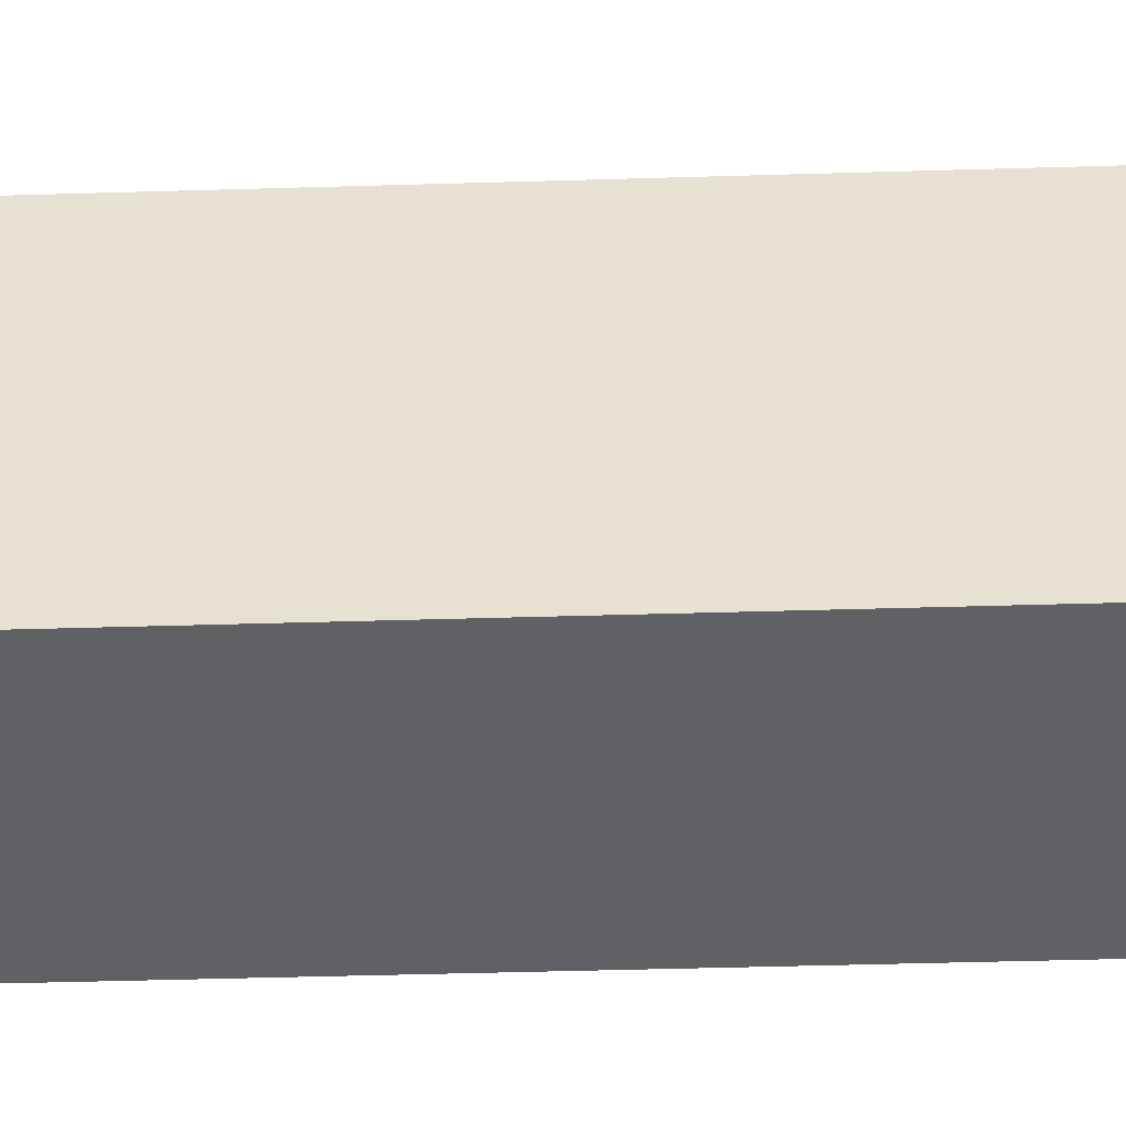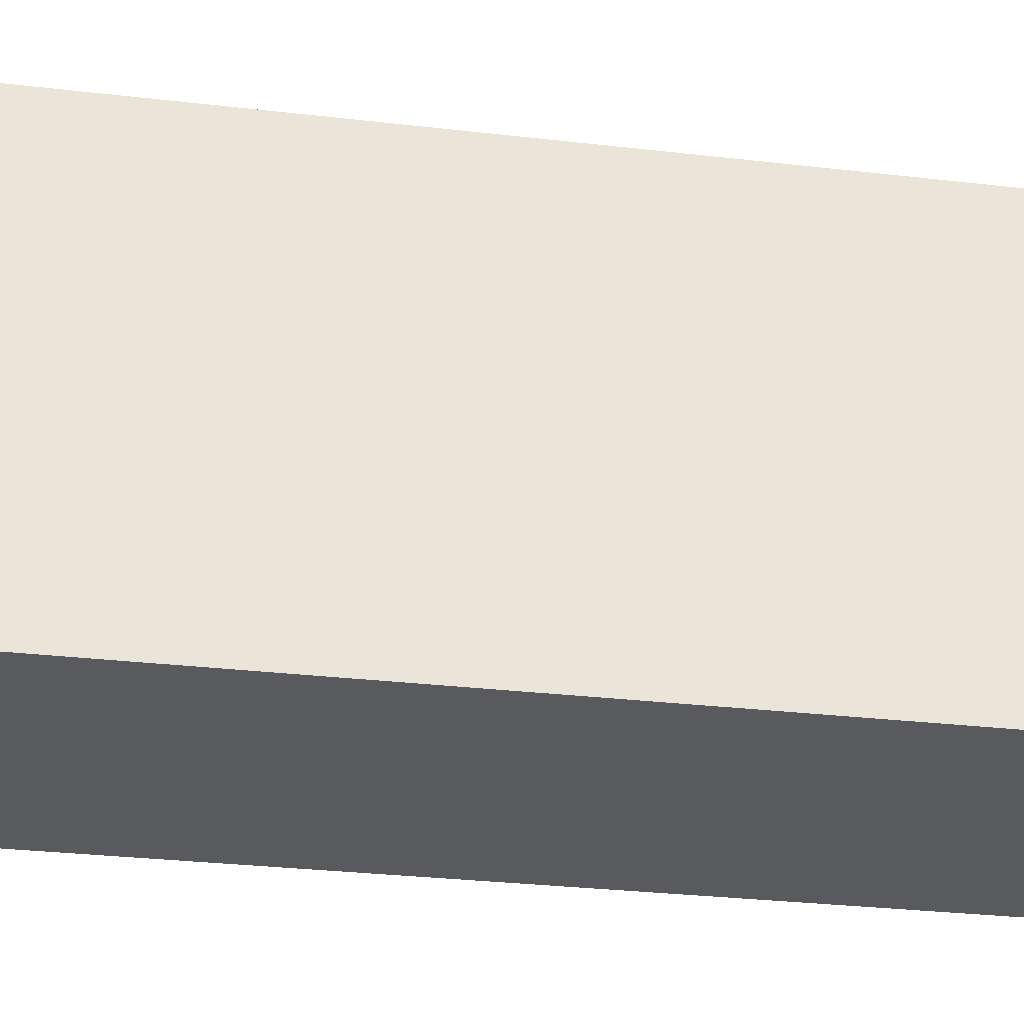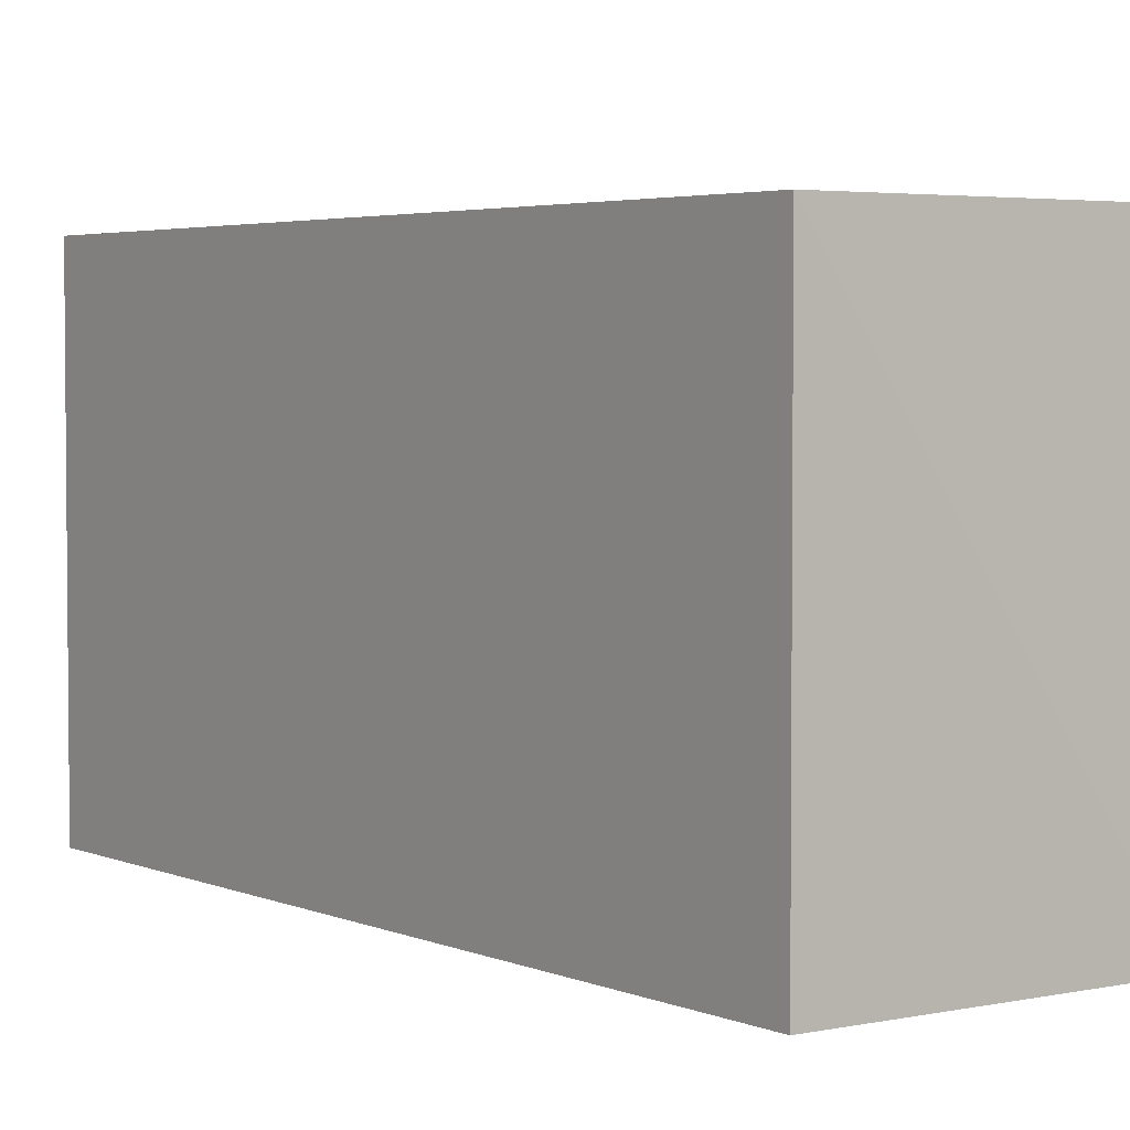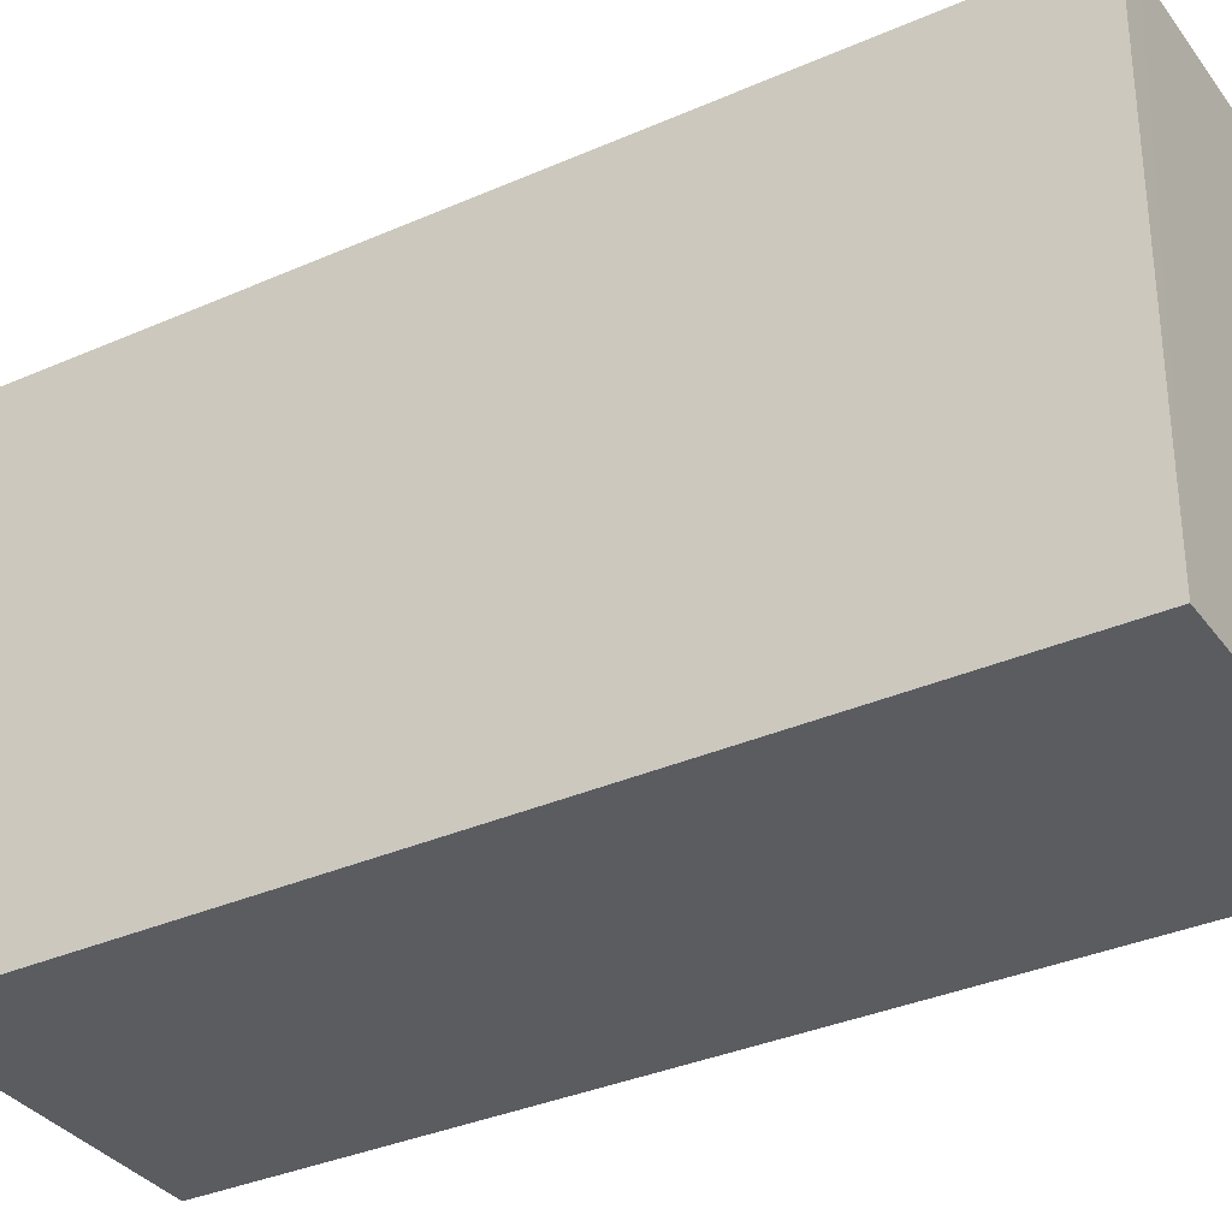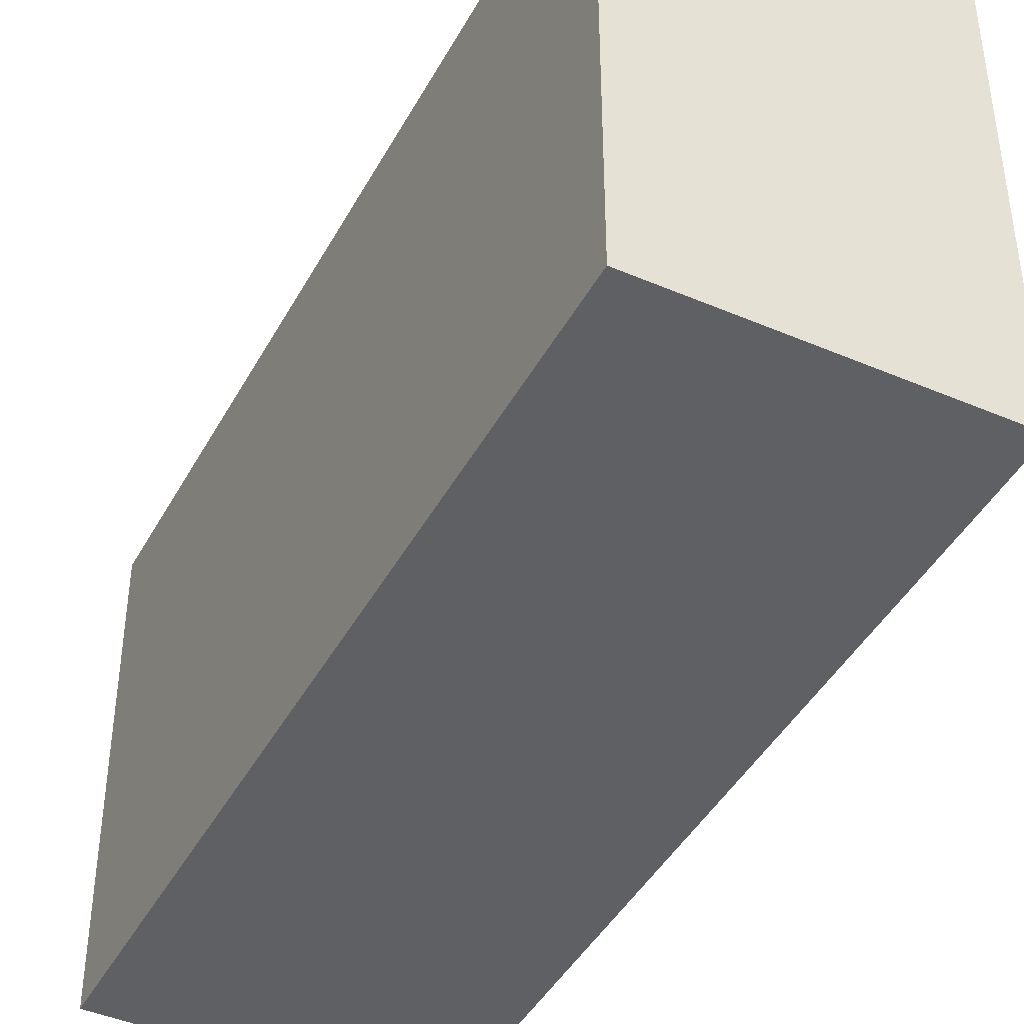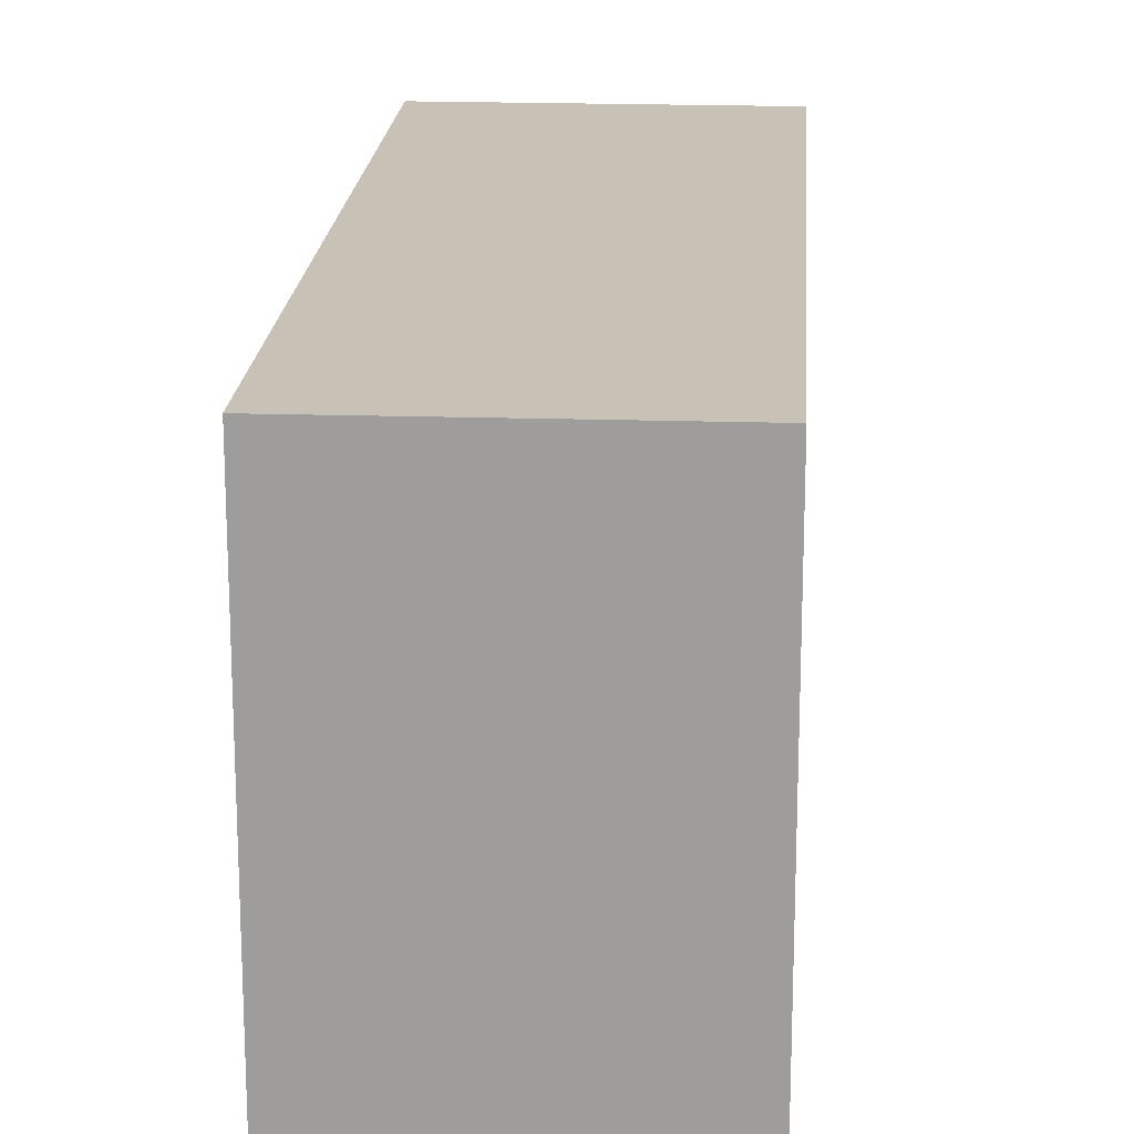
<metadata>
{"format":"obj","ext":"obj","renderer":"f3d","projection":"perspective","resolution":1024,"background":"white","views":[{"elev":-49.5,"azim":109.5,"up":"+Y"},{"elev":-30.7,"azim":-81.8,"up":"+Y"},{"elev":3.6,"azim":162.1,"up":"+Y"},{"elev":-34.0,"azim":-41.4,"up":"+Y"},{"elev":-43.4,"azim":170.8,"up":"+Y"},{"elev":19.0,"azim":21.5,"up":"+Y"}]}
</metadata>
<code>
v  1.399 2.247 3.946
v  0 2.247 1.376e-16
v  1.269 2.247 3.988
v  1.399 2.247 -0.445
v  2.705 2.247 3.52
v  1.439 2.247 -0.458
v  0 0 0
v  1.269 -2.442e-16 3.988
v  2.705 -2.155e-16 3.52
v  1.399 -2.416e-16 3.946
v  1.439 2.804e-17 -0.458
v  1.399 2.725e-17 -0.445
g defaultobject
f 1 2 3
f 2 1 4
f 4 1 5
f 4 5 6
f 7 3 2
f 3 7 8
f 8 1 3
f 1 8 5
f 5 8 9
f 9 8 10
f 9 6 5
f 6 9 11
f 4 7 2
f 7 4 6
f 7 6 12
f 12 6 11
f 7 10 8
f 10 7 12
f 10 12 9
f 9 12 11

</code>
